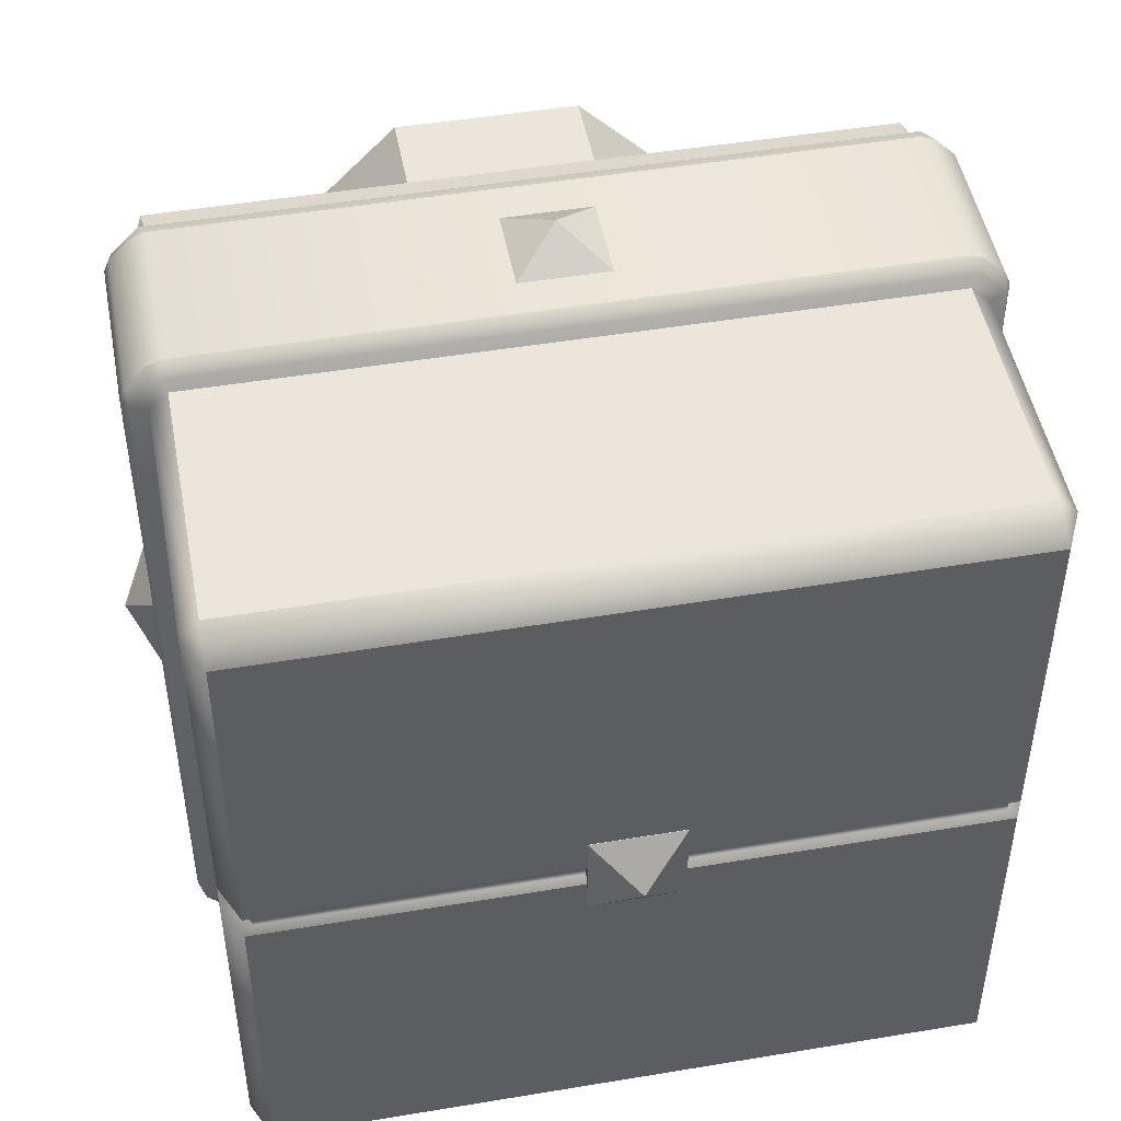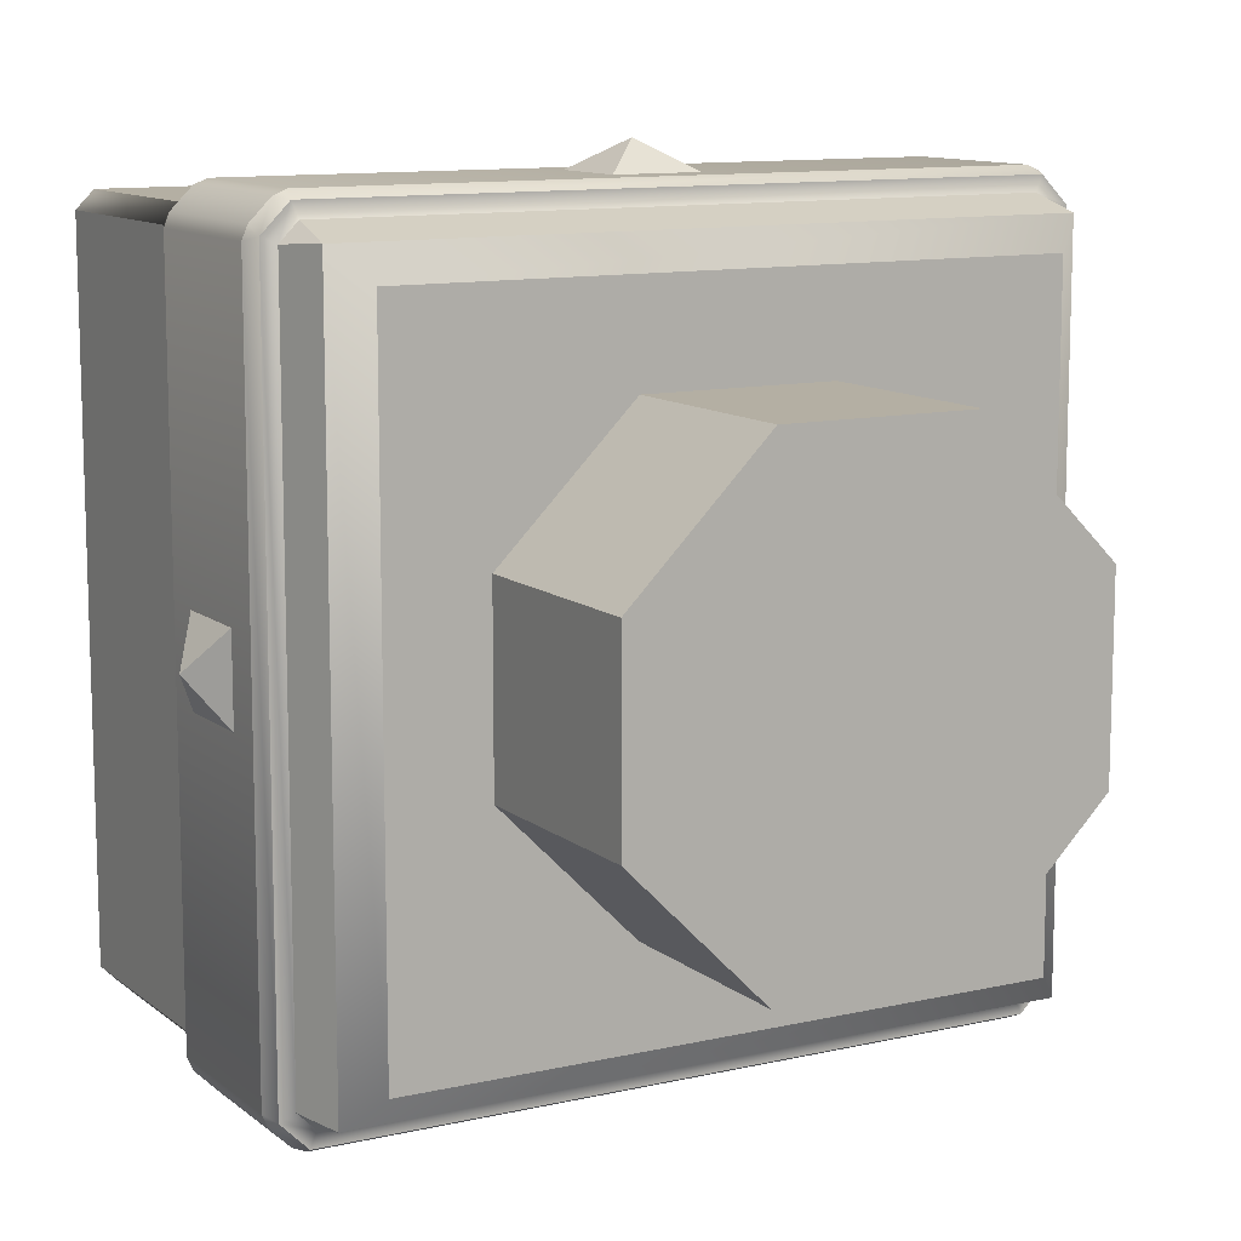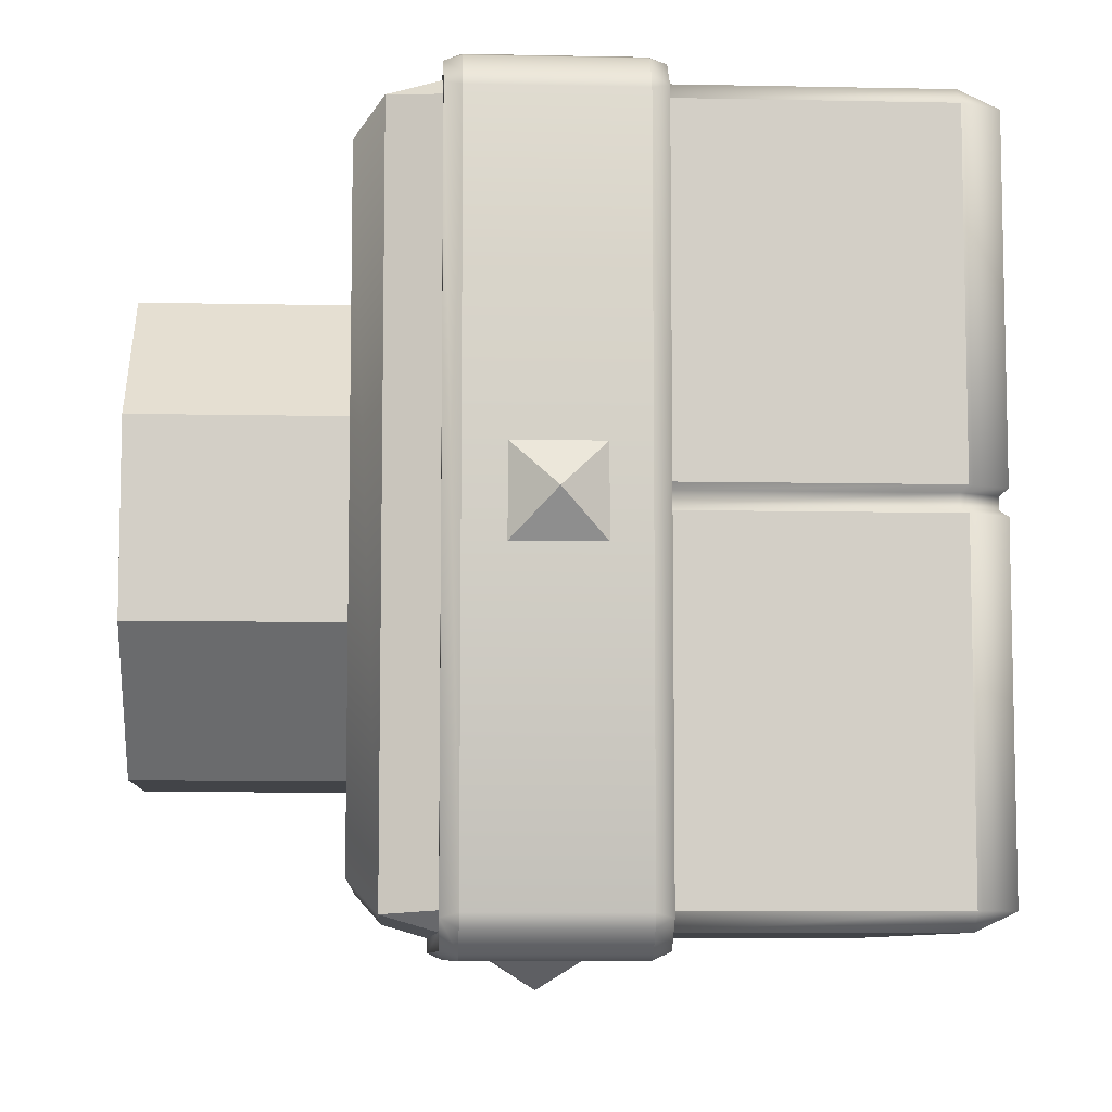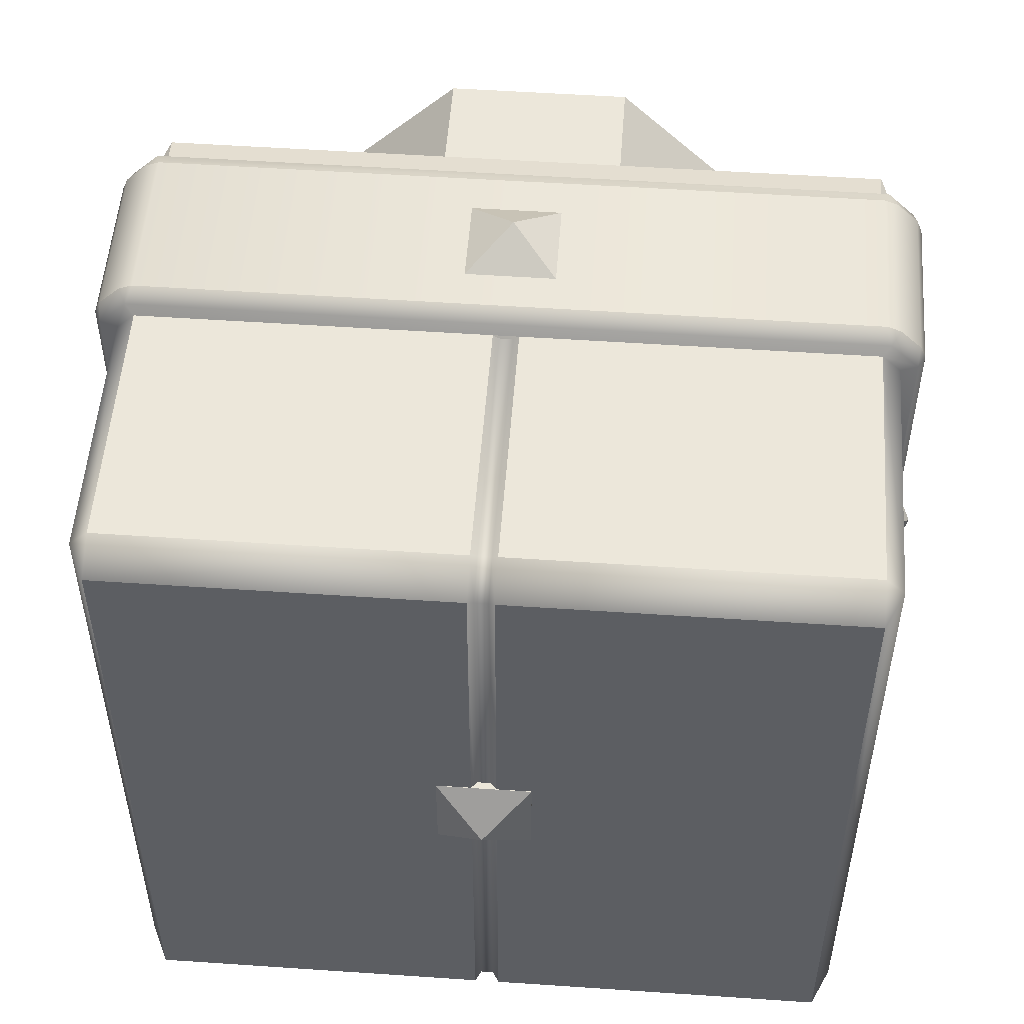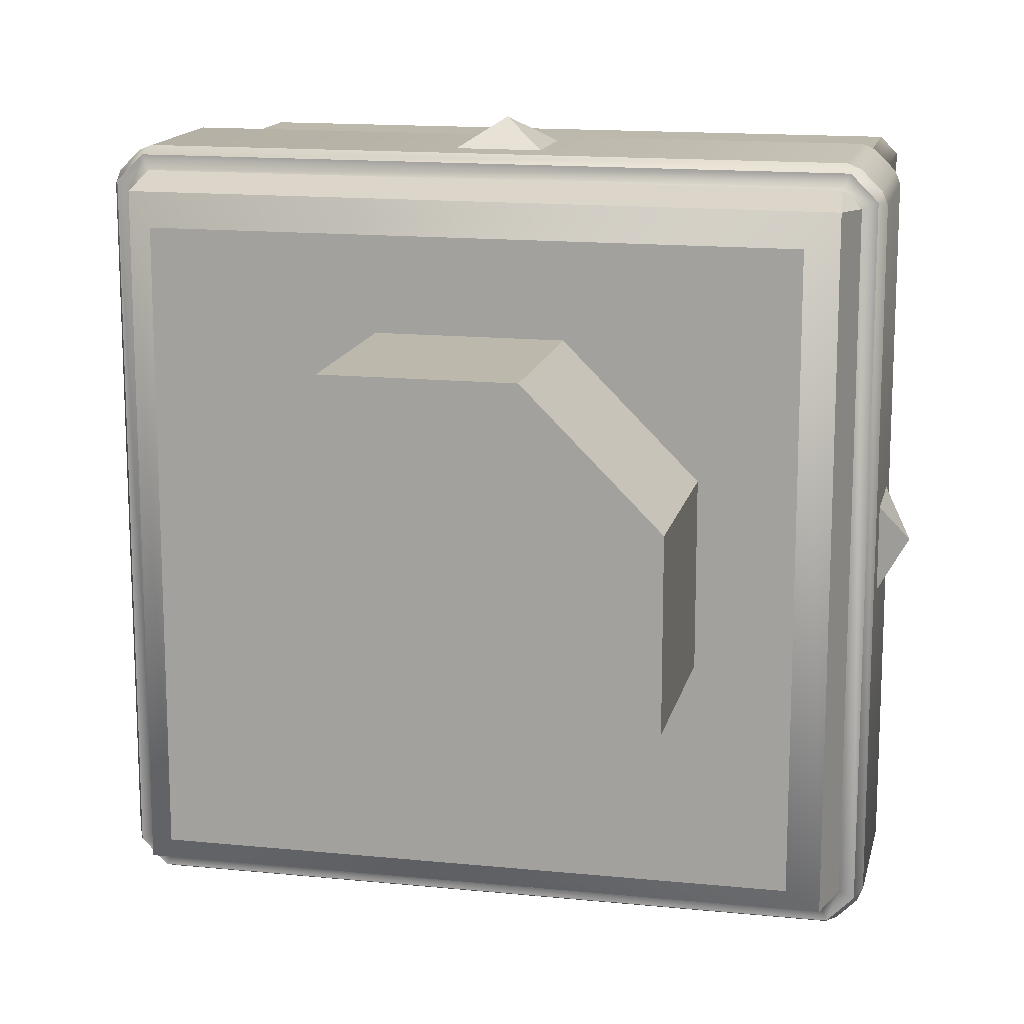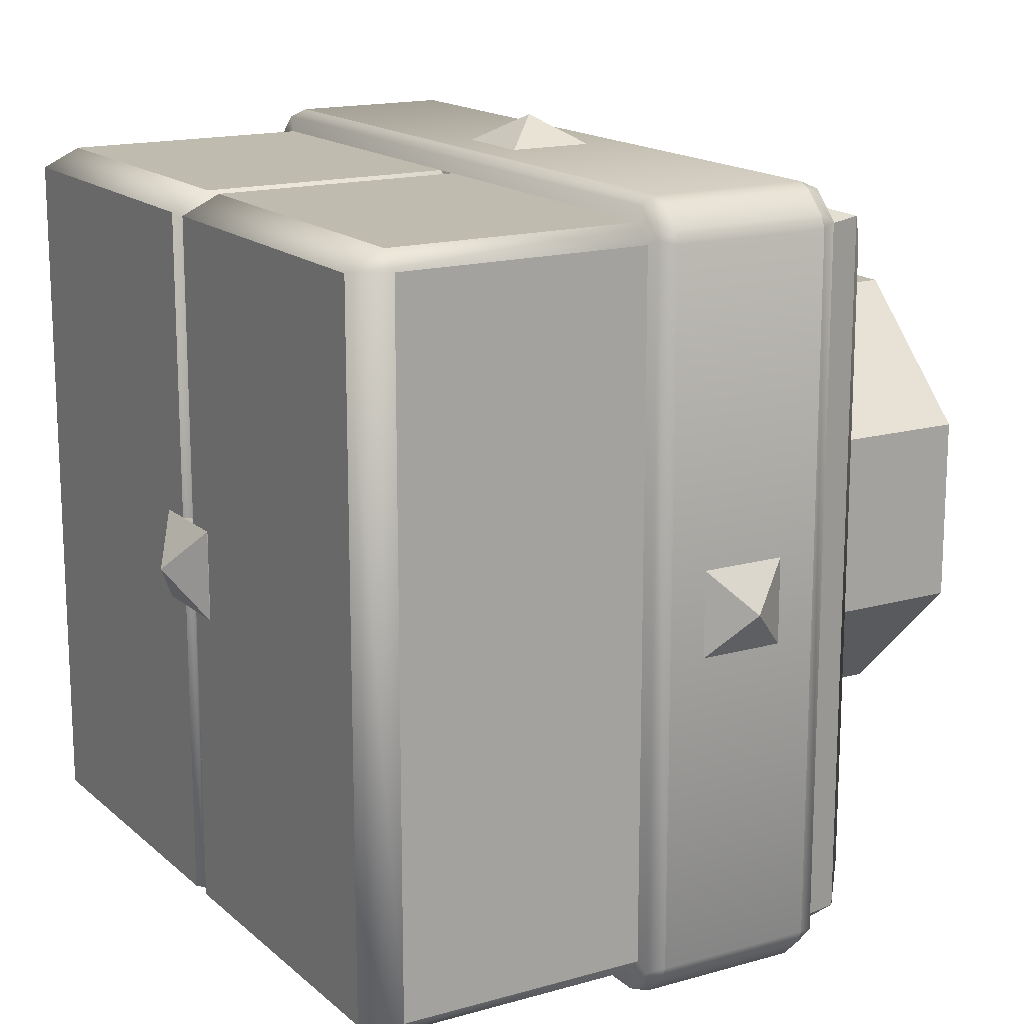
<metadata>
{"format":"obj","ext":"obj","renderer":"f3d","projection":"perspective","resolution":1024,"background":"white","views":[{"elev":48.2,"azim":-100.6,"up":"+Y"},{"elev":11.2,"azim":60.6,"up":"+Z"},{"elev":-8.1,"azim":176.7,"up":"+Y"},{"elev":52.4,"azim":-85.8,"up":"+Z"},{"elev":14.7,"azim":102.3,"up":"+Y"},{"elev":16.0,"azim":-30.6,"up":"+Z"}]}
</metadata>
<code>
o Cube.003
v -0.4511 -0.47 -0.447
v -0.1236 -0.47 -0.447
v -0.1236 -0.47 0.447
v -0.4511 -0.47 0.447
v -0.5 0.01576 0.447
v -0.5 0.447 0.447
v -0.5 0.447 -0.447
v -0.5 0.01576 -0.447
v 0.1258 0.447 -0.47
v -0.1236 -0.447 0.47
v -0.1236 -0.01576 0.47
v -0.4511 -0.01576 0.47
v -0.4511 -0.447 0.47
v 0.1258 -0.447 -0.47
v 0.1258 0.47 -0.447
v 0.1258 0.47 0.447
v -0.4511 -0.01576 -0.47
v -0.1236 -0.01576 -0.47
v -0.1236 -0.447 -0.47
v -0.4511 -0.447 -0.47
v -0.4511 0.47 0.447
v -0.1236 0.47 0.447
v -0.1236 0.47 -0.447
v -0.4511 0.47 -0.447
v 0.1258 -0.47 0.447
v 0.1258 -0.47 -0.447
v -0.4511 0.447 -0.47
v -0.1236 0.447 -0.47
v -0.1236 0.01576 -0.47
v -0.4511 0.01576 -0.47
v 0.1258 0.447 0.47
v -0.1236 0.01576 0.47
v -0.1236 0.447 0.47
v -0.4511 0.447 0.47
v -0.4511 0.01576 0.47
v 0.1258 -0.447 0.47
v -0.5 -0.447 0.447
v -0.5 -0.01576 0.447
v -0.5 -0.01576 -0.447
v -0.5 -0.447 -0.447
v -0.1026 -0.4928 0.4663
v 0.1048 -0.4928 0.4663
v 0.1048 -0.4663 0.4928
v -0.1026 -0.4663 0.4928
v 0.1258 0.4899 0.4553
v 0.1258 0.4553 0.4899
v 0.1258 -0.4899 -0.4553
v 0.1258 -0.4553 -0.4899
v -0.1026 0.4495 0.4998
v -0.1026 -0.4495 0.4998
v 0.1048 -0.4495 0.4998
v 0.1048 0.4495 0.4998
v 0.1048 0.4928 0.4663
v -0.1026 0.4928 0.4663
v -0.1026 0.4663 0.4928
v 0.1048 0.4663 0.4928
v -0.1236 0.4899 0.4553
v -0.1236 0.4899 -0.4553
v -0.1236 -0.4553 -0.4899
v -0.1236 -0.4899 -0.4553
v 0.1258 -0.4899 0.4553
v -0.1236 0.4553 -0.4899
v -0.1236 0.4553 0.4899
v -0.1236 -0.4899 0.4553
v -0.1236 -0.4553 0.4899
v 0.1048 0.4998 0.4495
v 0.1048 0.4998 -0.4495
v -0.1026 0.4998 -0.4495
v -0.1026 0.4998 0.4495
v 0.1048 -0.4998 -0.4495
v 0.1048 -0.4998 0.4495
v -0.1026 -0.4998 0.4495
v -0.1026 -0.4998 -0.4495
v 0.1258 0.4553 -0.4899
v 0.1258 0.4899 -0.4553
v 0.1048 -0.4928 -0.4663
v -0.1026 -0.4928 -0.4663
v -0.1026 -0.4663 -0.4928
v 0.1048 -0.4663 -0.4928
v 0.1258 -0.4553 0.4899
v -0.1026 0.4928 -0.4663
v 0.1048 0.4928 -0.4663
v -0.1026 -0.4495 -0.4998
v 0.1048 -0.4495 -0.4998
v 0.1048 0.4495 -0.4998
v 0.1048 0.4663 -0.4928
v -0.1026 0.4495 -0.4998
v -0.1026 0.4663 -0.4928
v -0.1184 0.008334 0.4587
v -0.1184 -0.008334 0.4587
v -0.4431 0.008334 0.4587
v -0.1184 -0.008334 -0.4587
v -0.1184 0.008334 -0.4587
v -0.4431 -0.008334 -0.4587
v -0.4916 -0.008334 -0.4362
v -0.4916 0.008334 0.4362
v -0.4916 -0.008334 0.4362
v -0.4431 -0.008334 0.4587
v -0.4431 0.008334 -0.4587
v -0.4916 0.008334 -0.4362
v -0.5392 0 3.9e-05
v -0.5004 0.059 0.05798
v -0.5004 0.059 -0.0579
v -0.5004 -0.059 0.05798
v -0.5004 -0.059 -0.0579
v -0 0 0.5359
v -0.059 -0.059 0.4971
v 0.059 -0.059 0.4971
v -0.059 0.059 0.4971
v 0.059 0.059 0.4971
v 0 0 -0.5359
v 0.059 -0.059 -0.4971
v -0.059 -0.059 -0.4971
v 0.059 0.059 -0.4971
v -0.059 0.059 -0.4971
v 0 0.5359 0
v 0.059 0.4971 0.059
v 0.059 0.4971 -0.059
v -0.059 0.4971 0.059
v -0.059 0.4971 -0.059
v -0 -0.5359 -0
v -0.059 -0.4971 0.059
v -0.059 -0.4971 -0.059
v 0.059 -0.4971 0.059
v 0.059 -0.4971 -0.059
v -0.4704 0.059 -0.0579
v -0.4704 -0.059 -0.0579
v -0.4704 -0.059 0.05798
v -0.4704 0.059 0.05798
v 0.2256 -0.2886 0.1192
v 0.2256 -0.1192 0.2886
v 0.2258 -0.3403 0.3403
v 0.2256 0.1192 0.2886
v 0.2256 0.2886 0.1192
v 0.2258 0.3403 0.3403
v 0.2256 -0.1192 -0.2886
v 0.2256 -0.2886 -0.1192
v 0.2258 -0.3403 -0.3403
v 0.2256 0.2886 -0.1192
v 0.2256 0.1192 -0.2886
v 0.2258 0.3403 -0.3403
v 0.4877 0.2886 0.1192
v 0.4877 0.1192 0.2886
v 0.4876 -0.1192 0.2886
v 0.4876 -0.2886 0.1192
v 0.4876 -0.2886 -0.1192
v 0.4876 -0.1192 -0.2886
v 0.4877 0.1192 -0.2886
v 0.4877 0.2886 -0.1192
v 0.2258 0.411 0.411
v 0.1898 0.4511 0.4511
v 0.1898 -0.4511 0.4511
v 0.2258 -0.411 0.411
v 0.1898 -0.4511 -0.4511
v 0.2258 -0.411 -0.411
v 0.2258 0.411 -0.411
v 0.1898 0.4511 -0.4511
f 1 2 3 4
f 5 6 7 8
f 10 11 12 13
f 17 18 19 20
f 21 22 23 24
f 27 28 29 30
f 32 33 34 35
f 37 38 39 40
f 101 102 103
f 101 104 102
f 101 105 104
f 101 103 105
f 106 107 108
f 106 109 107
f 106 110 109
f 106 108 110
f 111 112 113
f 111 114 112
f 111 115 114
f 111 113 115
f 116 117 118
f 116 119 117
f 116 120 119
f 116 118 120
f 121 122 123
f 121 124 122
f 121 125 124
f 121 123 125
f 105 103 126 127
f 104 105 127 128
f 102 104 128 129
f 103 102 129 126
f 154 152 25 26
f 15 16 151 157
f 9 157 154 14
f 152 36 25
f 16 31 151
f 9 15 157
f 14 154 26
f 151 31 36 152
f 27 30 8 7
f 6 5 35 34
f 4 13 37
f 21 6 34
f 1 40 20
f 24 27 7
f 4 3 10 13
f 2 1 20 19
f 1 4 37 40
f 21 24 7 6
f 41 42 43 44
f 31 16 45 46
f 24 23 28 27
f 14 26 47 48
f 49 50 51 52
f 53 54 55 56
f 22 21 34 33
f 23 22 57 58
f 2 19 59 60
f 26 25 61 47
f 28 23 58 62
f 22 33 63 57
f 10 3 64 65
f 66 67 68 69
f 70 71 72 73
f 3 2 60 64
f 15 9 74 75
f 76 77 78 79
f 25 36 80 61
f 16 15 75 45
f 68 81 58
f 67 75 82
f 83 78 59
f 79 84 48
f 41 64 72
f 42 71 61
f 55 63 49
f 56 52 46
f 70 76 47
f 74 85 86
f 43 80 51
f 66 53 45
f 44 50 65
f 69 57 54
f 73 60 77
f 87 62 88
f 68 67 82 81
f 83 84 79 78
f 72 71 42 41
f 49 52 56 55
f 47 61 71 70
f 75 74 86 82
f 61 80 43 42
f 45 75 67 66
f 52 51 80 46
f 63 65 50 49
f 53 56 46 45
f 76 79 48 47
f 51 50 44 43
f 66 69 54 53
f 70 73 77 76
f 85 87 88 86
f 87 83 59 62
f 57 63 55 54
f 60 59 78 77
f 73 72 64 60
f 81 88 62 58
f 41 44 65 64
f 69 68 58 57
f 74 48 84 85
f 81 82 86 88
f 33 32 89 90 11 10 65 63
f 38 37 13 12
f 17 20 40 39
f 85 84 83 87
f 32 35 91 89
f 19 18 92 93 29 28 62 59
f 18 17 94 92
f 36 31 46 80
f 9 14 48 74
f 17 39 95 94
f 96 91 35 5
f 97 95 39 38
f 90 98 12 11
f 99 100 8 30
f 93 99 30 29
f 5 8 100 96
f 95 97 96 100
f 98 90 89 91
f 99 93 92 94
f 100 99 94 95
f 91 96 97 98
f 38 12 98 97
f 132 131 133 135 150 153
f 136 140 148 147
f 138 137 130 132 153 155
f 135 134 139 141 156 150
f 141 140 136 138 155 156
f 130 137 146 145
f 139 134 142 149
f 148 149 142 143 144 145 146 147
f 130 131 132
f 133 134 135
f 136 137 138
f 139 140 141
f 133 143 142 134
f 148 140 139 149
f 130 145 144 131
f 146 137 136 147
f 133 131 144 143
f 151 152 153 150
f 152 154 155 153
f 150 156 157 151
f 156 155 154 157

</code>
